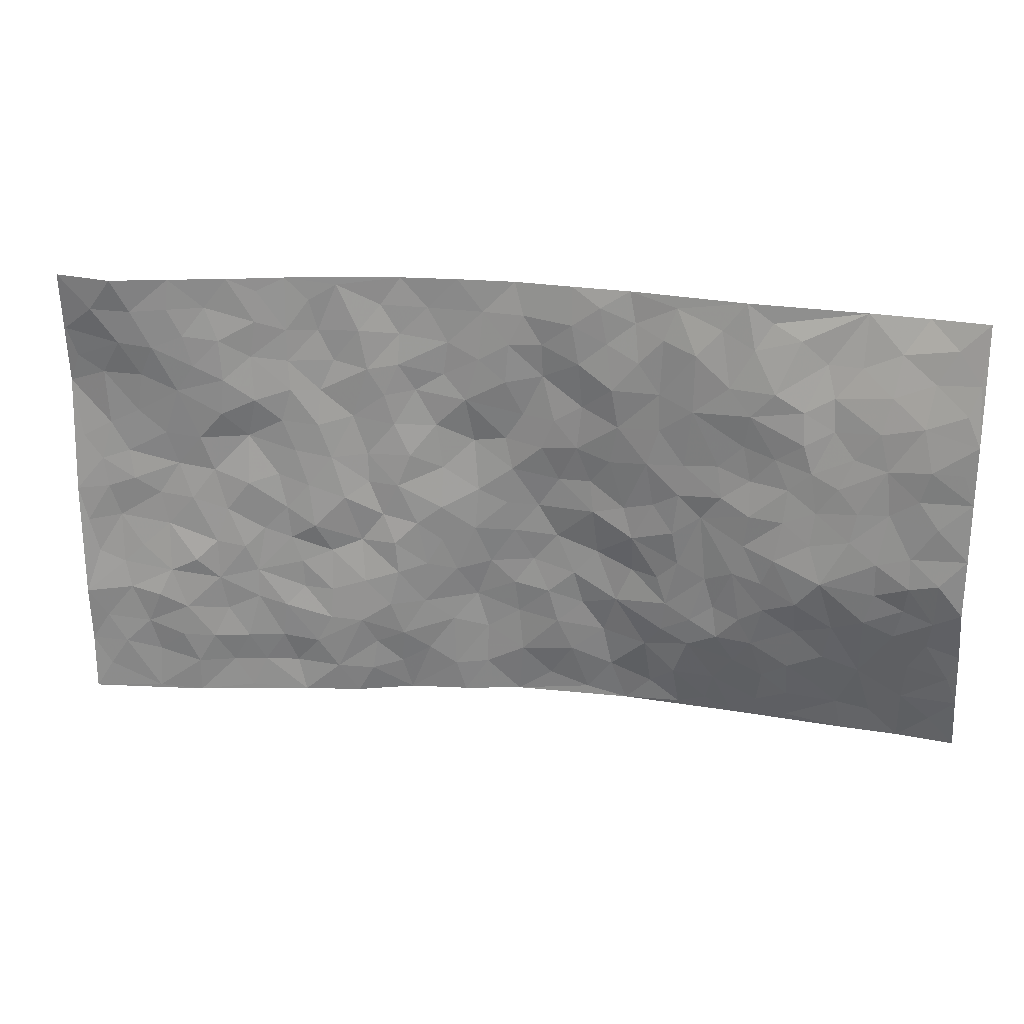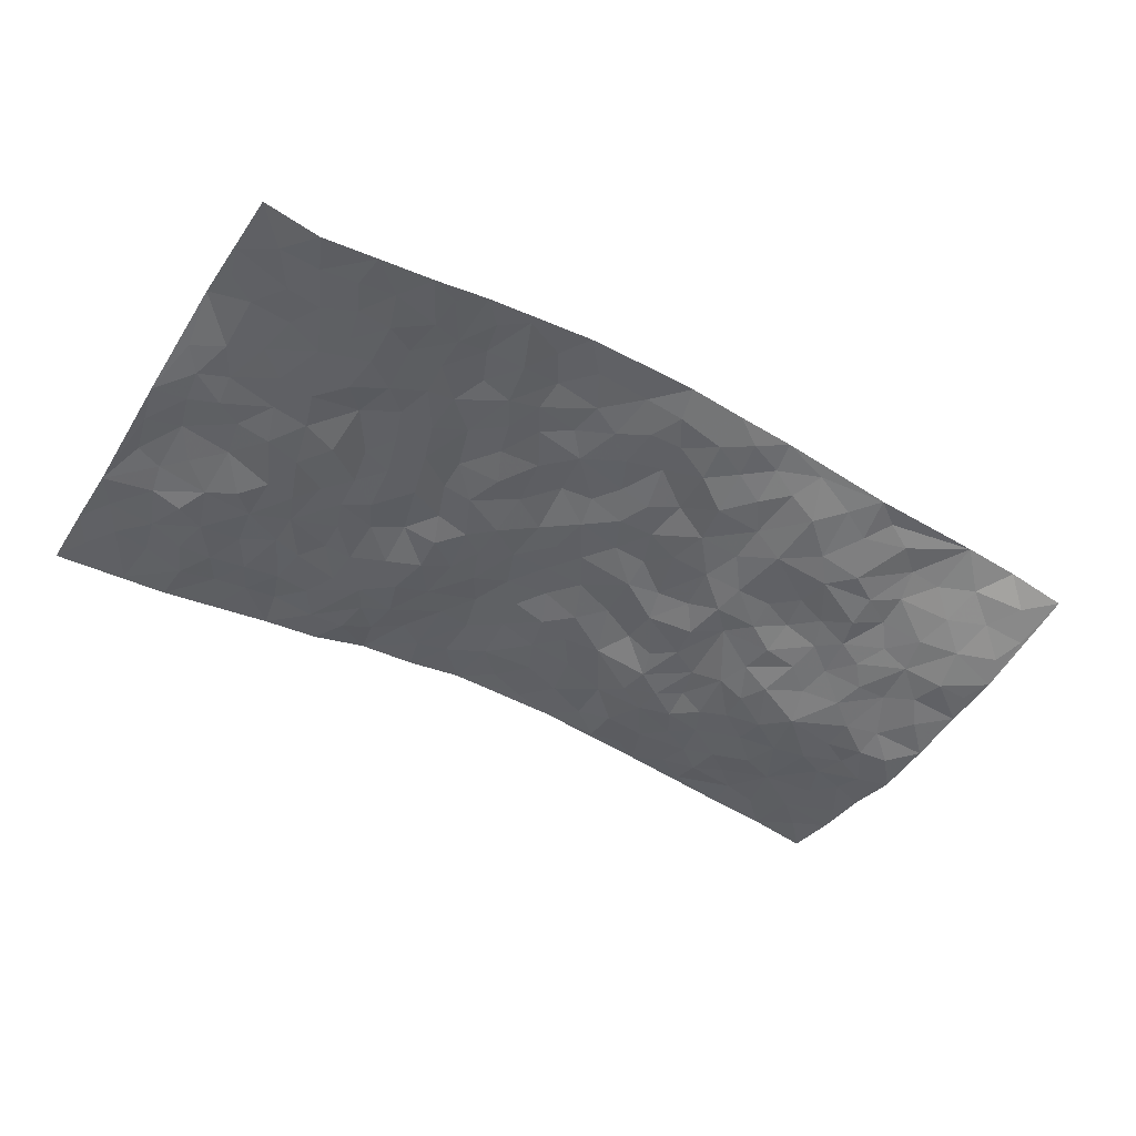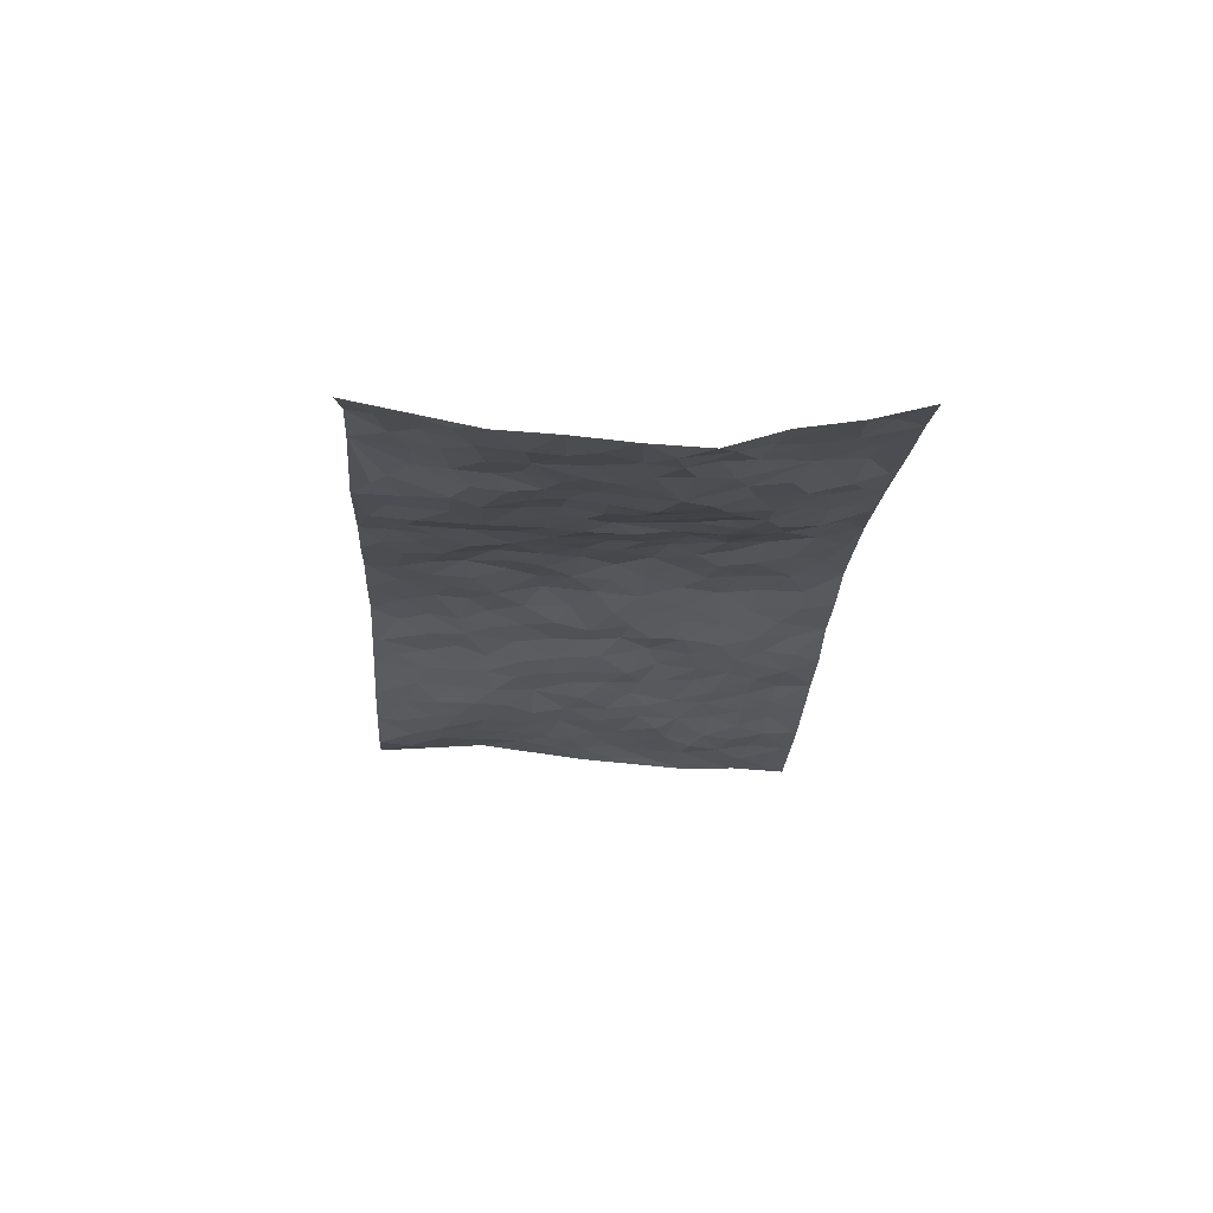
<metadata>
{"format":"obj","ext":"obj","renderer":"f3d","projection":"perspective","resolution":1024,"background":"white","views":[{"elev":26.3,"azim":-169.4,"up":"+Y"},{"elev":-47.9,"azim":147.5,"up":"+Z"},{"elev":-20.4,"azim":-94.0,"up":"+Z"}]}
</metadata>
<code>
v -0.9891 0.02312 -0.02058
v -0.9728 1.008 -0.0346
v 0.9678 -0.005784 -0.0855
v 0.9803 0.9907 -0.04641
v -0.7909 0.4023 -0.07508
v -0.9728 0.5109 -0.09947
v -0.8538 0.3698 -0.07301
v -0.007488 0.006537 0.06383
v -0.9794 0.2673 -0.06889
v -0.9181 0.35 -0.08454
v -0.7433 0.01985 0.00856
v -0.9834 0.1439 -0.05075
v -0.7076 0.3031 -0.05278
v -0.867 0.02194 -0.002999
v -0.8388 0.3011 -0.06107
v -0.4994 0.01562 0.03738
v -0.9604 0.2052 -0.05698
v -0.2977 0.1737 0.03342
v -0.7729 0.3316 -0.06844
v -0.8677 0.1376 -0.03016
v -0.9317 0.0841 -0.02311
v -0.8029 0.08254 -0.007212
v -0.6758 0.1407 -0.01274
v -0.7299 0.09164 -0.002035
v -0.8754 0.223 -0.04754
v -0.9095 0.2851 -0.06364
v -0.7716 0.1914 -0.0288
v -0.6923 0.2208 -0.03624
v -0.858 0.4979 -0.08288
v -0.9725 0.3865 -0.1046
v -0.7328 0.9994 0.00903
v -0.5355 0.2301 -0.02298
v 0.2528 0.1567 0.0091
v -0.9724 0.7606 -0.08254
v -0.366 0.399 0.001351
v -0.7767 0.7602 -0.05052
v -0.7944 0.8374 -0.03758
v -0.5742 0.4502 -0.04984
v -0.595 0.6125 -0.03613
v -0.4868 1.004 0.009244
v -0.9495 0.6977 -0.08432
v -0.6559 0.5695 -0.04707
v -0.3856 0.7601 -0.004885
v -0.5065 0.2868 -0.02462
v -0.4589 0.2314 -0.01085
v -0.4974 0.1714 -0.000157
v -0.4448 0.6429 -0.009267
v -0.3631 0.5655 -0.004123
v 0.1635 0.474 0.02739
v -0.3344 0.2264 0.01181
v -0.2092 0.6151 0.02971
v -0.3717 0.6348 -0.001215
v -0.3109 0.06669 0.05449
v -0.6219 0.7168 -0.03766
v -0.3954 0.1998 0.002336
v -0.8649 0.6275 -0.07667
v -0.04054 0.3517 0.05602
v 0.05507 0.3417 0.04927
v 0.2948 0.4493 0.01969
v -0.09581 0.5552 0.05186
v -0.166 0.5602 0.04276
v 0.09393 0.6302 0.05911
v -0.6264 0.3538 -0.05841
v -0.7422 0.5819 -0.06336
v -0.9446 0.8204 -0.06839
v -0.5633 0.1407 -0.000919
v -0.3768 0.02269 0.04902
v -0.7889 0.4753 -0.07759
v -0.6178 0.1822 -0.02405
v -0.6221 0.03374 0.01863
v -0.255 0.009371 0.06435
v -0.6199 0.1005 -0.003057
v -0.5531 0.06621 0.01693
v -0.4389 0.04841 0.0346
v -0.4553 0.1132 0.01602
v -0.8838 0.6961 -0.07992
v -0.9646 0.8839 -0.05742
v -0.73 0.5173 -0.06748
v 0.004537 0.9995 0.06308
v -0.7966 0.6832 -0.0611
v -0.5573 0.3226 -0.03779
v -0.508 0.4684 -0.02799
v 0.007084 0.5732 0.04866
v -0.05049 0.4861 0.05613
v 0.001501 0.4224 0.05049
v -0.1304 0.1332 0.0506
v -0.5646 0.6765 -0.02761
v -0.9078 0.5727 -0.08887
v -0.7269 0.6979 -0.0456
v -0.4481 0.3033 -0.00688
v -0.6287 0.2776 -0.03656
v -0.4972 0.6947 -0.01481
v -0.174 0.4891 0.03668
v -0.2626 0.4405 0.02117
v -0.6417 0.6557 -0.04071
v -0.01717 0.1208 0.05202
v -0.4129 0.517 -0.004191
v -0.343 0.2937 0.006472
v -0.2417 0.508 0.031
v -0.1841 0.3867 0.04931
v -0.9725 0.6354 -0.08854
v -0.6992 0.6301 -0.05171
v -0.8073 0.5879 -0.06693
v -0.3654 0.1159 0.02059
v -0.5162 0.5406 -0.03094
v -0.6753 0.4145 -0.07089
v -0.1329 0.3291 0.04772
v -0.153 0.2549 0.05166
v -0.5142 0.6182 -0.01775
v 0.1107 0.7286 0.04629
v -0.00775 0.2182 0.05422
v -0.07601 0.2776 0.04674
v 0.00179 0.2914 0.05064
v -0.4279 0.3701 -0.006147
v -0.2017 0.19 0.05291
v -0.6477 0.4953 -0.05379
v -0.5509 0.3886 -0.04085
v -0.4878 0.3986 -0.0252
v -0.3071 0.5291 0.01479
v -0.2629 0.3558 0.0367
v -0.3529 0.4727 -0.002657
v -0.2294 0.2765 0.03754
v -0.09321 0.4152 0.05589
v -0.5887 0.5389 -0.04308
v -0.09673 0.2029 0.04699
v -0.2207 0.1001 0.0565
v -0.3982 0.2638 -0.003333
v -0.92 0.4486 -0.1004
v -0.8603 0.4308 -0.09005
v 0.09023 0.4238 0.04011
v 0.2032 0.2375 0.02287
v 0.08258 0.5176 0.04567
v 0.01869 0.49 0.04813
v 0.1632 0.3933 0.029
v 0.7888 0.4907 -0.04295
v 0.217 0.4335 0.01971
v 0.2604 0.3126 0.007185
v 0.1612 0.5665 0.0423
v 0.1285 0.9982 0.06016
v -0.2904 0.6245 0.01396
v 0.4283 0.8756 0.02702
v 0.4939 0.9938 0.01513
v -0.2104 0.7853 0.02181
v -0.05529 0.8669 0.04909
v -0.322 0.354 0.01268
v -0.4552 0.5729 -0.01593
v -0.08155 0.05836 0.06281
v -0.1669 0.02867 0.06518
v 0.1155 0.003701 0.0432
v 0.01681 0.862 0.04929
v -0.015 0.7019 0.05384
v 0.4147 0.194 -0.01541
v 0.3356 0.2882 -0.0009006
v 0.5881 0.5221 -0.02695
v 0.5231 0.5425 -0.009008
v 0.4479 0.1321 -0.01949
v 0.5152 0.2246 -0.03
v 0.4103 0.3584 0.0006365
v 0.024 0.6419 0.05603
v -0.05791 0.6303 0.04394
v -0.1453 0.7335 0.04355
v -0.0847 0.6964 0.04379
v -0.05776 0.7942 0.05324
v -0.1352 0.6367 0.04043
v 0.02318 0.7764 0.04657
v 0.2516 0.9947 0.05923
v -0.01505 0.9287 0.05308
v -0.2659 0.8509 0.0219
v -0.1962 0.8839 0.03449
v -0.313 0.7861 0.01615
v -0.2423 1.002 0.04285
v -0.2254 0.7006 0.0242
v -0.315 0.7052 0.01335
v -0.1365 0.8331 0.03626
v -0.1188 1.001 0.04992
v 0.221 0.7437 0.0479
v 0.1754 0.6659 0.04507
v 0.3276 0.5922 0.02682
v 0.2599 0.5219 0.02156
v 0.2679 0.6635 0.03454
v 0.4264 0.7403 0.0175
v 0.3578 0.6801 0.02717
v 0.2881 0.7306 0.03451
v 0.07289 0.9297 0.05795
v 0.08205 0.8234 0.04957
v 0.1494 0.8563 0.05468
v 0.2548 0.87 0.05097
v 0.324 0.7905 0.03107
v 0.2321 0.5945 0.02764
v -0.8769 0.8739 -0.04001
v -0.6777 0.8212 -0.02234
v -0.8628 0.7836 -0.06148
v -0.8549 0.9988 0.001337
v -0.9161 0.9471 -0.03422
v -0.8069 0.9243 -0.01552
v -0.7297 0.8883 -0.01278
v -0.6026 0.9345 -0.004974
v -0.6584 0.8891 -0.006421
v -0.6829 0.751 -0.03061
v -0.5558 0.8208 -0.02421
v -0.6172 0.787 -0.02867
v -0.508 0.9068 -0.003484
v -0.387 0.8845 0.0003043
v -0.5427 0.9648 0.006853
v -0.4605 0.8222 -0.01027
v -0.4395 0.9418 0.006521
v -0.3429 0.9772 0.02587
v -0.507 0.7669 -0.02139
v -0.3173 0.9062 0.01966
v -0.2562 0.9342 0.03523
v 0.1593 0.7832 0.05248
v 0.2576 0.8016 0.04207
v 0.1932 0.9308 0.05859
v 0.3961 0.808 0.02827
v 0.3408 0.8772 0.03308
v 0.3866 0.9782 0.03431
v 0.2946 0.9336 0.05101
v 0.4456 0.9436 0.02262
v 0.3769 0.4906 0.003182
v 0.3251 0.5261 0.02245
v 0.4827 0.6004 -0.003565
v 0.4316 0.6612 0.005406
v 0.4047 0.585 0.006755
v 0.3456 0.1884 -0.008569
v 0.4766 0.3314 -0.01406
v 0.4566 0.5189 -0.005624
v 0.3435 0.3852 0.0139
v -0.1206 0.918 0.0404
v -0.1802 0.9616 0.03892
v 0.3134 0.1319 0.002161
v 0.6018 0.01048 -0.03947
v 0.1969 0.3334 0.02236
v 0.2671 0.384 0.009276
v 0.5765 0.2444 -0.03573
v 0.7358 0.9921 -0.03951
v 0.9706 0.2426 -0.08189
v 0.4937 0.8078 0.005762
v 0.7147 0.4822 -0.04157
v 0.4885 0.743 -0.000517
v 0.9772 0.4922 -0.0606
v 0.6621 0.2901 -0.04865
v 0.5059 0.4641 -0.01332
v 0.7708 0.3057 -0.06279
v 0.5579 0.4116 -0.0208
v 0.4809 -0.0008595 -0.01878
v 0.08703 0.2537 0.05144
v 0.498 0.07418 -0.01541
v 0.1308 0.3199 0.03556
v 0.4106 0.2643 -0.01024
v 0.866 0.2583 -0.07085
v 0.6378 0.4573 -0.03371
v 0.5695 0.07893 -0.03145
v 0.4443 0.4223 -0.01301
v 0.6018 0.3681 -0.03671
v 0.2794 0.2317 0.001058
v 0.4728 0.2683 -0.01433
v 0.2583 0.07862 0.01823
v 0.3589 -1.008e-05 -0.001869
v 0.2398 0.003194 0.03093
v 0.1951 0.1151 0.02724
v 0.06306 0.1717 0.05172
v 0.1397 0.1904 0.03697
v 0.6033 0.1439 -0.04414
v 0.7727 0.4169 -0.04739
v 0.7388 0.2163 -0.06591
v 0.6417 0.07668 -0.04363
v 0.664 0.3804 -0.04452
v 0.711 0.3349 -0.05872
v 0.8802 0.3188 -0.06315
v 0.7434 0.5619 -0.03376
v 0.6819 0.1412 -0.05825
v 0.7528 0.1445 -0.06885
v 0.8352 0.3609 -0.05749
v 0.9375 0.3414 -0.0641
v 0.8832 0.431 -0.05054
v 0.5762 0.3096 -0.0318
v 0.8102 0.1001 -0.06631
v 0.3241 0.06185 -0.0006423
v 0.4029 0.06634 -0.01247
v 0.06468 0.08013 0.04954
v 0.1361 0.07361 0.03689
v 0.9791 0.7416 -0.02868
v 0.7205 0.07403 -0.06289
v 0.6477 0.2117 -0.04488
v 0.9575 0.417 -0.06353
v 0.9049 0.5018 -0.05426
v 0.7998 0.2451 -0.07417
v 0.5248 0.1452 -0.02933
v 0.7223 -0.003954 -0.0608
v 0.4989 0.3905 -0.01367
v 0.9293 0.05689 -0.08034
v 0.9692 0.1188 -0.07811
v 0.8302 0.1743 -0.07192
v 0.8882 0.1179 -0.0777
v 0.818 0.002954 -0.07045
v 0.9284 0.181 -0.07596
v 0.6638 0.5505 -0.02897
v 0.69 0.6274 -0.03336
v 0.5855 0.6314 -0.009846
v 0.8254 0.6848 -0.03818
v 0.6302 0.7665 -0.03099
v 0.9565 0.617 -0.04434
v 0.7664 0.6356 -0.03725
v 0.8542 0.588 -0.04199
v 0.7326 0.7377 -0.03834
v 0.844 0.5237 -0.04933
v 0.9152 0.5665 -0.04944
v 0.8918 0.6519 -0.03999
v 0.6379 0.6869 -0.03214
v 0.5644 0.7195 -0.01873
v 0.5095 0.6707 -0.004932
v 0.8546 0.8445 -0.04957
v 0.7124 0.8651 -0.03887
v 0.8118 0.77 -0.03992
v 0.8978 0.7702 -0.03757
v 0.7806 0.8371 -0.04728
v 0.9768 0.8662 -0.03786
v 0.6935 0.7967 -0.03758
v 0.9548 0.8035 -0.03454
v 0.7429 0.9249 -0.04212
v 0.8579 0.9898 -0.0629
v 0.6141 0.9933 -0.01573
v 0.8222 0.9181 -0.05188
v 0.9096 0.9196 -0.05413
v 0.6634 0.9288 -0.02511
v 0.5588 0.8968 -0.006536
v 0.4946 0.877 0.008551
v 0.5537 0.965 -0.0009355
v 0.5716 0.8173 -0.009586
v 0.6364 0.8557 -0.02773
f 29 6 128
f 12 21 20
f 26 10 9
f 55 45 46
f 27 19 15
f 26 9 17
f 101 6 88
f 12 1 21
f 7 15 19
f 125 86 96
f 84 123 85
f 129 29 128
f 25 27 15
f 12 20 17
f 73 75 66
f 22 14 11
f 26 17 25
f 9 12 17
f 25 15 26
f 5 129 7
f 52 146 48
f 55 18 50
f 7 19 5
f 20 27 25
f 124 82 105
f 41 76 34
f 20 14 22
f 14 20 21
f 14 21 1
f 24 22 11
f 24 27 22
f 72 66 69
f 69 32 91
f 70 24 11
f 24 23 27
f 17 20 25
f 27 20 22
f 10 15 7
f 10 26 15
f 23 28 27
f 27 13 19
f 28 23 69
f 13 27 28
f 119 121 94
f 10 7 129
f 6 30 128
f 9 10 30
f 36 192 80
f 80 102 89
f 118 81 44
f 64 103 78
f 115 126 86
f 45 32 46
f 91 63 13
f 129 68 29
f 95 87 54
f 95 54 199
f 202 40 204
f 82 97 105
f 29 88 6
f 18 55 104
f 148 126 71
f 38 82 124
f 50 18 122
f 117 82 38
f 5 19 106
f 82 117 118
f 80 64 102
f 127 45 55
f 194 77 190
f 98 35 114
f 39 124 105
f 127 50 98
f 106 19 13
f 66 75 46
f 39 95 42
f 63 117 38
f 95 89 102
f 101 56 76
f 51 140 99
f 18 53 126
f 62 83 132
f 45 127 90
f 112 113 57
f 103 29 68
f 130 85 58
f 109 39 105
f 35 94 121
f 113 246 58
f 151 165 163
f 120 100 94
f 114 127 98
f 192 190 65
f 95 39 87
f 36 191 37
f 67 104 74
f 56 101 88
f 13 63 106
f 192 34 76
f 268 241 243
f 108 115 125
f 93 84 60
f 133 84 85
f 156 288 157
f 101 76 41
f 80 103 64
f 105 97 146
f 99 61 51
f 92 109 47
f 125 96 111
f 158 227 153
f 75 104 55
f 69 66 32
f 81 91 32
f 106 78 68
f 42 64 78
f 77 34 65
f 24 70 72
f 75 73 16
f 16 71 67
f 2 34 77
f 13 28 91
f 103 56 88
f 56 80 76
f 72 69 23
f 11 16 70
f 16 73 70
f 16 67 74
f 115 18 126
f 24 72 23
f 73 72 70
f 16 74 75
f 72 73 66
f 32 45 44
f 84 83 60
f 66 46 32
f 78 106 116
f 117 63 81
f 67 53 104
f 103 68 78
f 69 91 28
f 36 80 89
f 106 38 116
f 106 68 5
f 81 118 117
f 62 132 138
f 32 44 81
f 53 67 71
f 57 58 85
f 123 100 107
f 93 60 61
f 33 230 224
f 8 96 147
f 132 133 130
f 140 48 119
f 93 100 123
f 122 98 50
f 164 60 160
f 53 71 126
f 125 112 108
f 193 194 195
f 75 55 46
f 63 91 81
f 56 103 80
f 196 198 31
f 18 104 53
f 121 48 97
f 38 106 63
f 118 97 82
f 97 35 121
f 51 172 140
f 130 134 49
f 87 39 109
f 288 252 263
f 97 114 35
f 47 43 92
f 57 113 58
f 248 130 58
f 34 101 41
f 114 90 127
f 116 124 42
f 145 94 35
f 118 114 97
f 167 79 175
f 98 145 35
f 85 123 57
f 43 47 52
f 199 36 89
f 42 78 116
f 159 83 62
f 88 29 103
f 74 104 75
f 118 44 90
f 173 140 172
f 42 95 102
f 190 192 37
f 65 190 77
f 89 95 199
f 125 111 112
f 92 87 109
f 18 115 122
f 177 180 176
f 112 57 107
f 109 105 146
f 93 94 100
f 285 286 275
f 96 86 147
f 137 232 131
f 57 123 107
f 87 92 208
f 49 134 136
f 132 130 49
f 161 164 162
f 50 127 55
f 122 108 107
f 122 107 100
f 48 140 52
f 118 90 114
f 99 119 94
f 123 84 93
f 36 37 192
f 48 121 119
f 120 122 100
f 39 42 124
f 38 124 116
f 248 58 246
f 44 45 90
f 98 122 120
f 146 52 47
f 94 93 99
f 168 209 170
f 212 183 188
f 202 197 200
f 42 102 64
f 107 108 112
f 99 93 61
f 8 280 96
f 112 111 113
f 125 115 86
f 115 108 122
f 128 30 10
f 5 68 129
f 10 129 128
f 132 49 138
f 83 84 133
f 130 133 85
f 83 133 132
f 248 134 130
f 156 152 224
f 151 110 165
f 212 186 211
f 153 224 249
f 254 251 244
f 246 261 262
f 225 158 249
f 49 136 179
f 185 184 150
f 214 188 181
f 181 188 182
f 161 163 174
f 143 170 172
f 110 211 185
f 184 79 167
f 174 228 169
f 62 110 159
f 163 150 144
f 210 169 229
f 170 143 168
f 176 211 110
f 98 120 145
f 94 145 120
f 48 146 97
f 109 146 47
f 148 86 126
f 147 86 148
f 71 8 148
f 8 147 148
f 244 276 254
f 232 136 134
f 174 143 161
f 60 83 160
f 163 162 151
f 159 160 83
f 261 281 262
f 259 281 149
f 219 220 59
f 246 113 111
f 33 255 131
f 157 256 152
f 137 255 153
f 230 278 279
f 262 260 33
f 154 155 242
f 131 255 137
f 248 131 232
f 281 280 149
f 259 258 278
f 220 179 59
f 159 151 160
f 162 160 151
f 164 61 60
f 228 174 144
f 144 174 163
f 159 110 151
f 161 172 164
f 186 184 185
f 161 162 163
f 61 164 51
f 160 162 164
f 187 217 213
f 150 163 165
f 205 202 200
f 79 184 139
f 170 43 173
f 174 169 143
f 161 143 172
f 167 144 150
f 176 180 183
f 172 170 173
f 223 226 221
f 185 150 165
f 99 140 119
f 207 206 203
f 172 51 164
f 43 52 173
f 173 52 140
f 167 175 228
f 228 229 169
f 210 168 169
f 177 110 62
f 189 138 179
f 62 138 177
f 136 232 233
f 181 182 222
f 150 184 167
f 178 180 189
f 49 179 138
f 177 138 189
f 180 178 182
f 178 179 220
f 307 308 304
f 222 223 221
f 215 187 188
f 176 183 212
f 187 213 186
f 214 215 188
f 185 211 186
f 237 181 239
f 182 188 183
f 110 185 165
f 216 215 141
f 211 176 212
f 182 183 180
f 176 110 177
f 213 184 186
f 178 189 179
f 177 189 180
f 195 190 37
f 197 198 200
f 195 194 190
f 34 192 65
f 80 192 76
f 37 196 195
f 194 2 77
f 193 2 194
f 196 37 191
f 31 193 195
f 198 196 191
f 31 195 196
f 199 201 191
f 197 204 31
f 198 191 201
f 31 198 197
f 201 199 54
f 36 199 191
f 54 208 201
f 208 43 205
f 208 54 87
f 198 201 200
f 206 205 203
f 43 170 203
f 210 207 209
f 40 202 206
f 31 204 40
f 197 202 204
f 208 205 200
f 43 203 205
f 205 206 202
f 203 209 207
f 171 40 207
f 40 206 207
f 208 200 201
f 43 208 92
f 170 209 203
f 168 143 169
f 207 210 171
f 168 210 209
f 188 187 212
f 212 187 186
f 166 139 213
f 184 213 139
f 237 214 181
f 215 214 141
f 216 141 218
f 213 217 166
f 142 166 216
f 217 216 166
f 187 215 217
f 216 217 215
f 237 141 214
f 142 216 218
f 223 222 182
f 179 136 59
f 223 220 219
f 267 238 251
f 237 327 141
f 223 182 178
f 158 290 253
f 220 223 178
f 59 233 227
f 233 59 136
f 248 246 131
f 153 249 158
f 251 254 267
f 223 219 226
f 111 261 246
f 297 251 238
f 276 256 157
f 167 228 144
f 229 228 175
f 175 171 229
f 229 171 210
f 260 257 33
f 265 271 272
f 266 289 283
f 269 243 250
f 249 224 152
f 266 283 271
f 227 233 137
f 253 227 158
f 325 313 320
f 135 264 275
f 310 329 239
f 270 298 297
f 249 256 225
f 275 273 269
f 311 222 221
f 155 154 299
f 234 276 157
f 310 311 299
f 222 239 181
f 221 226 155
f 266 263 252
f 242 290 244
f 264 273 275
f 273 264 243
f 242 244 154
f 276 290 225
f 288 234 157
f 240 282 302
f 275 286 306
f 225 290 158
f 234 263 284
f 241 254 276
f 233 232 137
f 137 153 227
f 264 135 238
f 244 251 154
f 260 259 257
f 227 253 219
f 33 224 255
f 154 297 299
f 240 302 307
f 297 154 251
f 264 268 243
f 253 226 219
f 271 284 263
f 277 294 293
f 290 242 253
f 241 234 284
f 59 227 219
f 242 155 226
f 252 245 231
f 157 152 156
f 257 230 33
f 152 256 249
f 278 230 257
f 262 33 131
f 224 153 255
f 259 278 257
f 134 248 232
f 230 279 224
f 96 261 111
f 261 96 280
f 280 281 261
f 246 262 131
f 252 247 245
f 268 267 241
f 283 277 272
f 288 247 252
f 275 274 285
f 295 291 294
f 267 268 264
f 263 234 288
f 309 310 299
f 290 276 244
f 283 272 271
f 267 254 241
f 265 243 241
f 236 240 285
f 297 238 270
f 303 305 298
f 241 276 234
f 221 155 299
f 272 277 293
f 250 243 287
f 286 285 240
f 284 271 265
f 271 263 266
f 295 3 291
f 225 256 276
f 241 284 265
f 289 266 231
f 3 292 291
f 321 235 323
f 293 294 296
f 279 278 258
f 245 279 258
f 279 156 224
f 260 281 259
f 280 8 149
f 262 281 260
f 231 266 252
f 267 264 238
f 306 304 270
f 283 289 295
f 243 269 273
f 236 269 250
f 294 292 296
f 274 236 285
f 269 274 275
f 250 287 293
f 245 289 231
f 236 274 269
f 156 279 247
f 242 226 253
f 247 279 245
f 243 265 287
f 288 156 247
f 265 272 293
f 296 292 236
f 293 287 265
f 295 294 277
f 277 283 295
f 236 250 296
f 289 3 295
f 292 294 291
f 293 296 250
f 300 304 308
f 325 320 235
f 329 330 326
f 270 304 303
f 270 303 298
f 309 305 301
f 135 306 270
f 299 297 298
f 298 309 299
f 238 135 270
f 300 314 305
f 303 300 305
f 304 306 307
f 300 303 304
f 282 319 315
f 322 325 235
f 275 306 135
f 307 306 286
f 240 307 286
f 308 307 302
f 302 282 308
f 308 282 315
f 305 309 298
f 310 309 301
f 310 301 329
f 310 239 311
f 222 311 239
f 299 311 221
f 319 312 315
f 312 323 316
f 301 305 318
f 305 314 316
f 300 308 315
f 316 314 312
f 312 314 315
f 315 314 300
f 323 312 324
f 316 313 318
f 282 4 317
f 330 313 325
f 4 321 324
f 235 320 323
f 282 317 319
f 312 319 317
f 326 325 322
f 316 320 313
f 316 318 305
f 142 218 327
f 327 218 141
f 316 323 320
f 324 312 317
f 4 324 317
f 321 323 324
f 318 313 330
f 328 326 322
f 326 327 329
f 329 327 237
f 326 328 327
f 322 142 328
f 327 328 142
f 329 237 239
f 301 318 330
f 326 330 325
f 330 329 301

</code>
